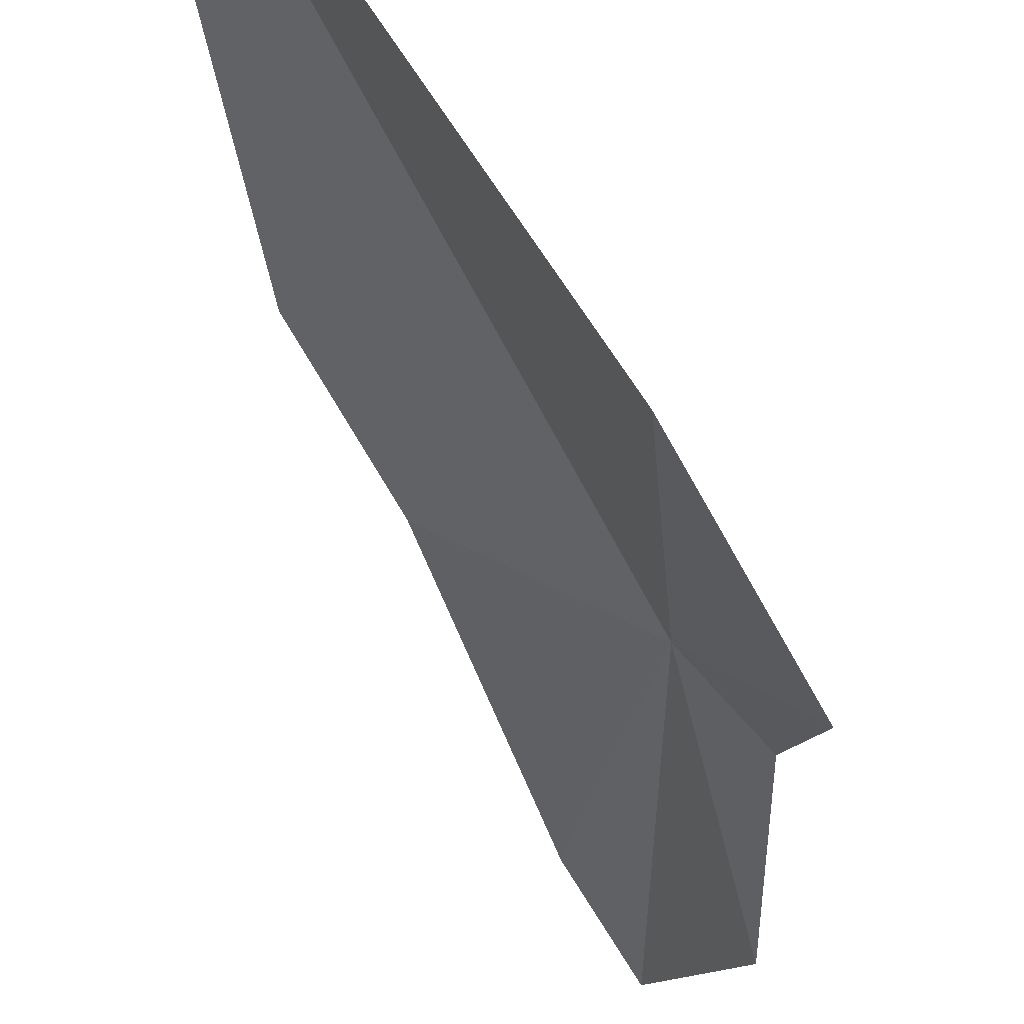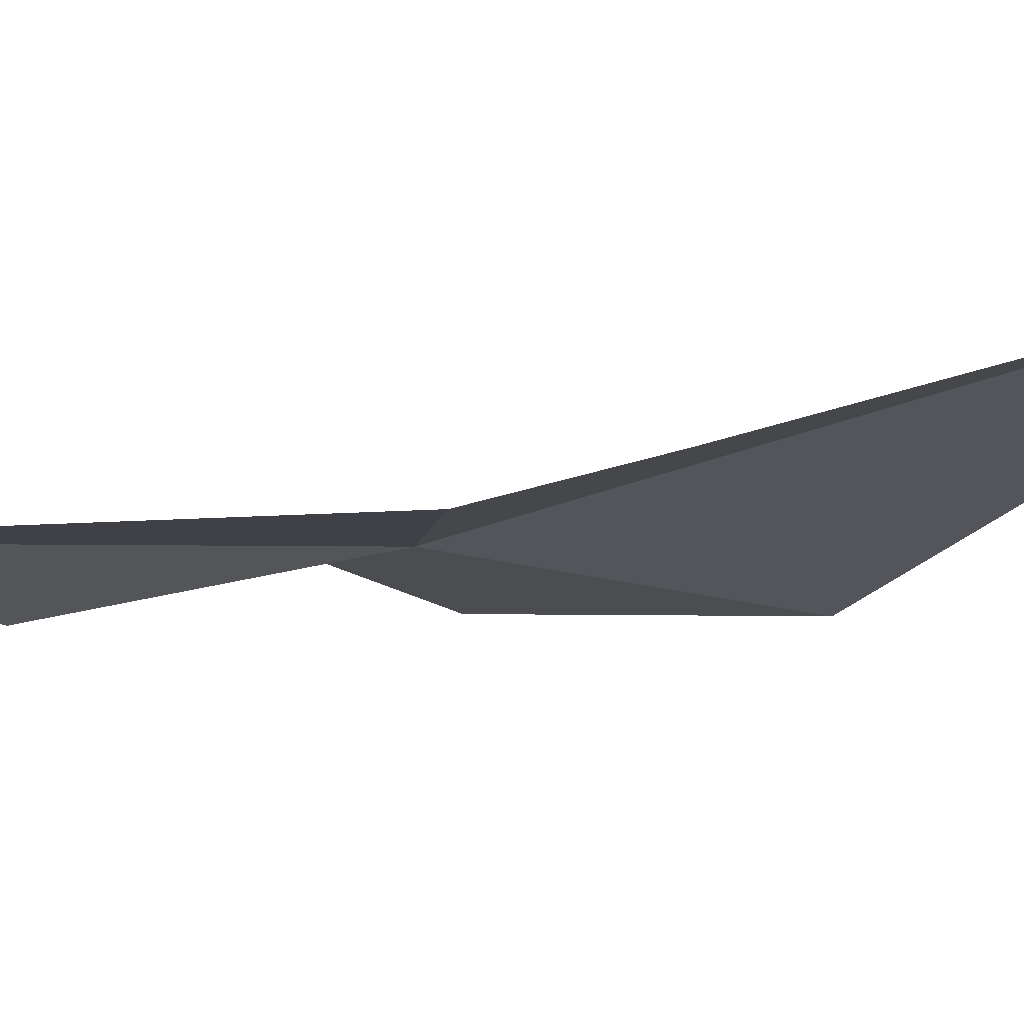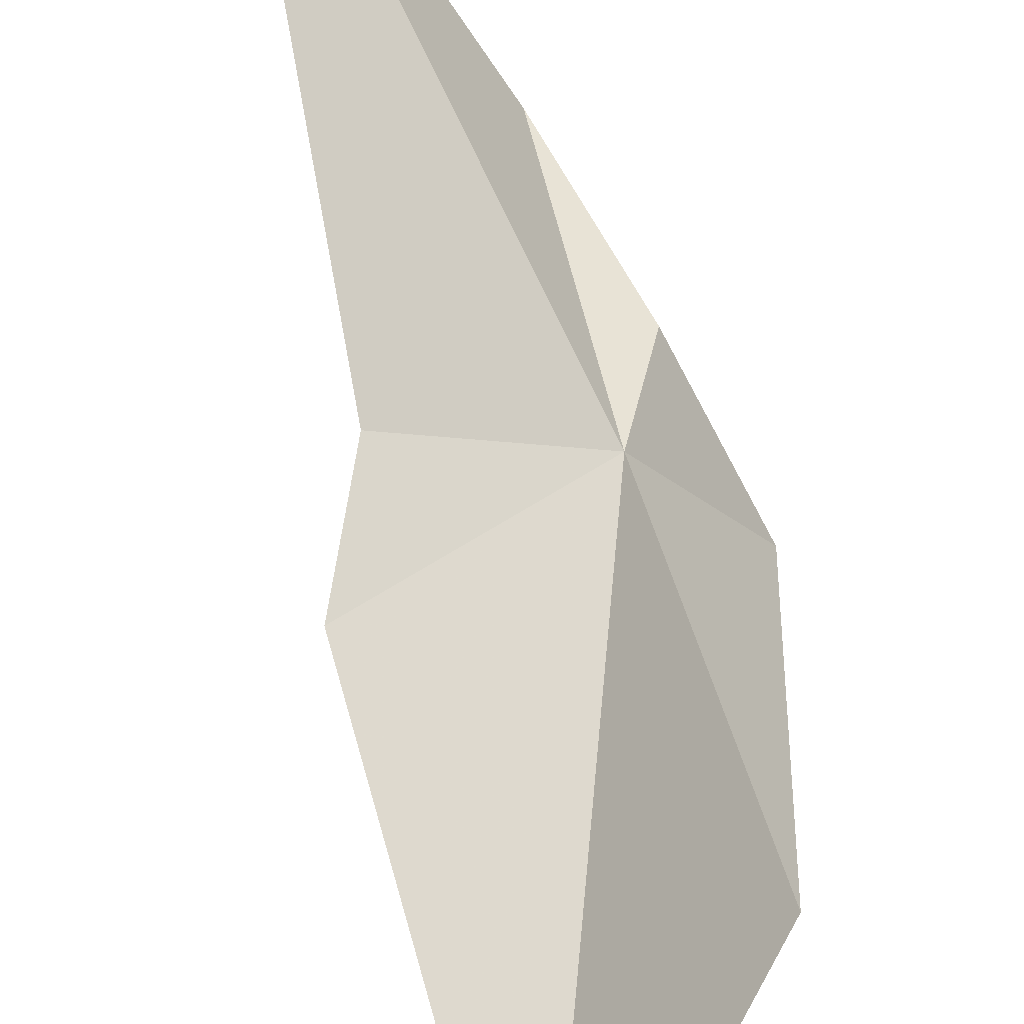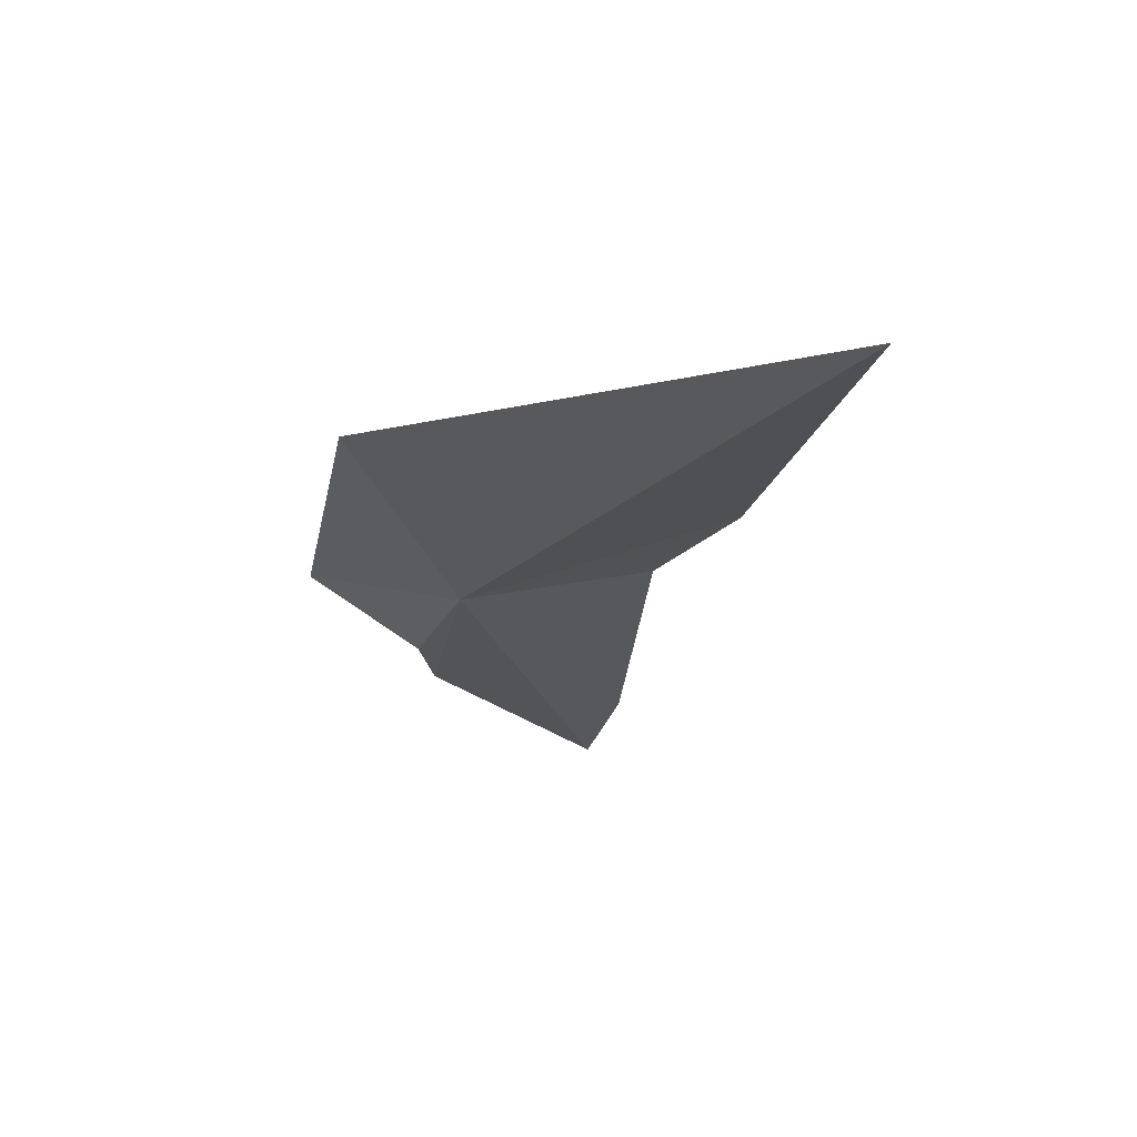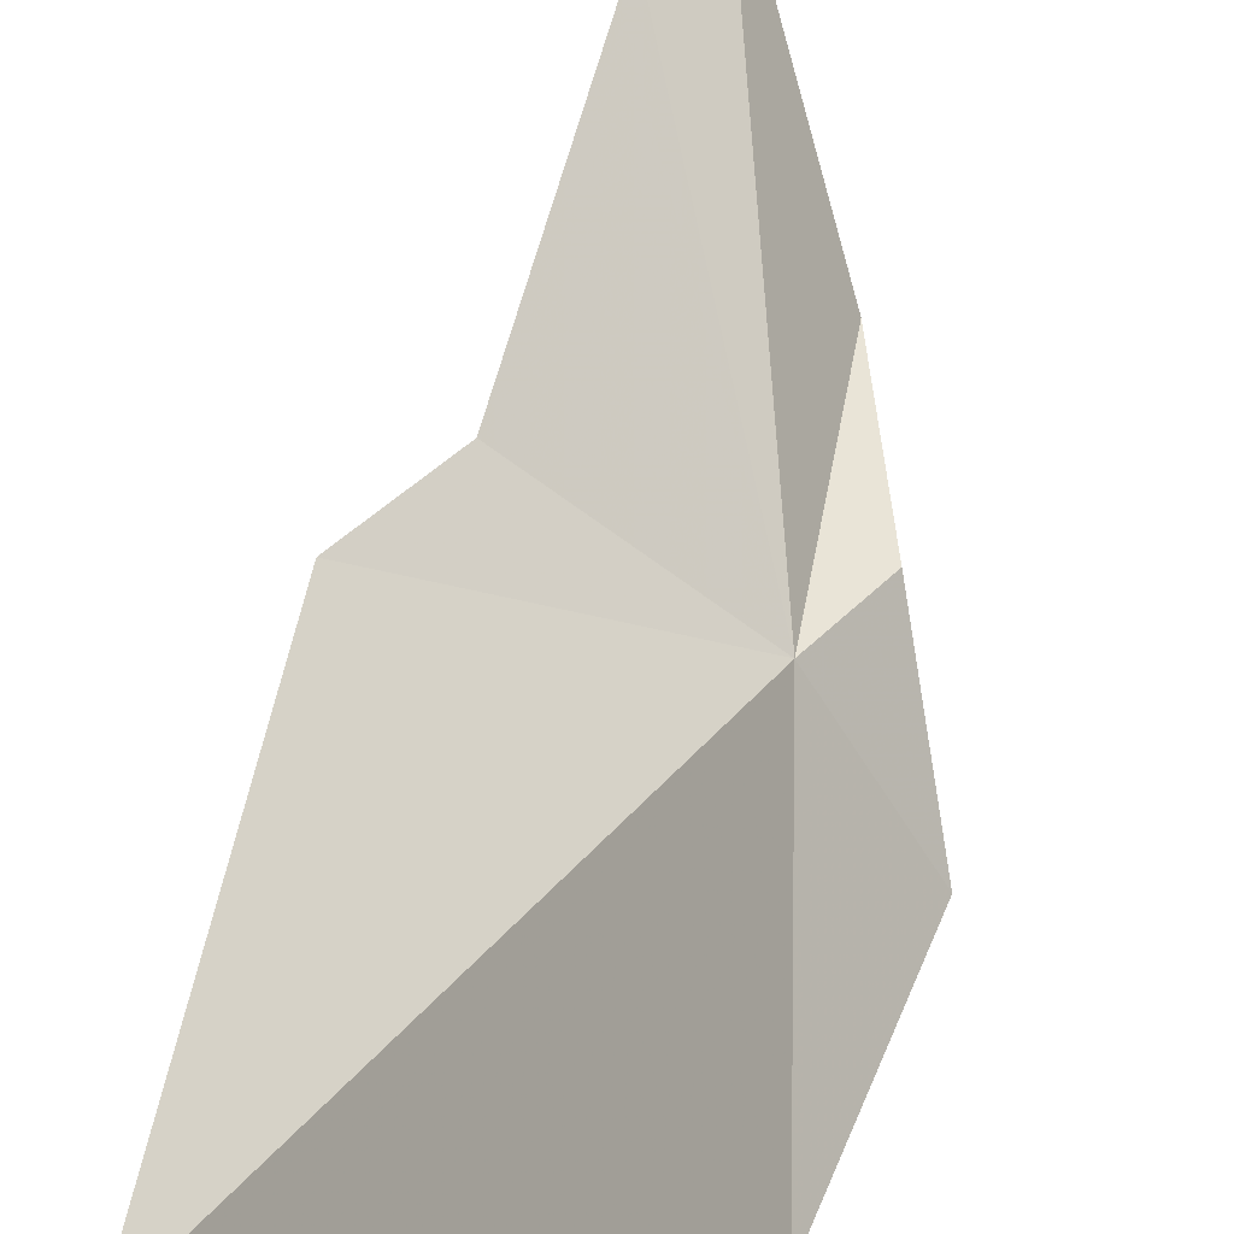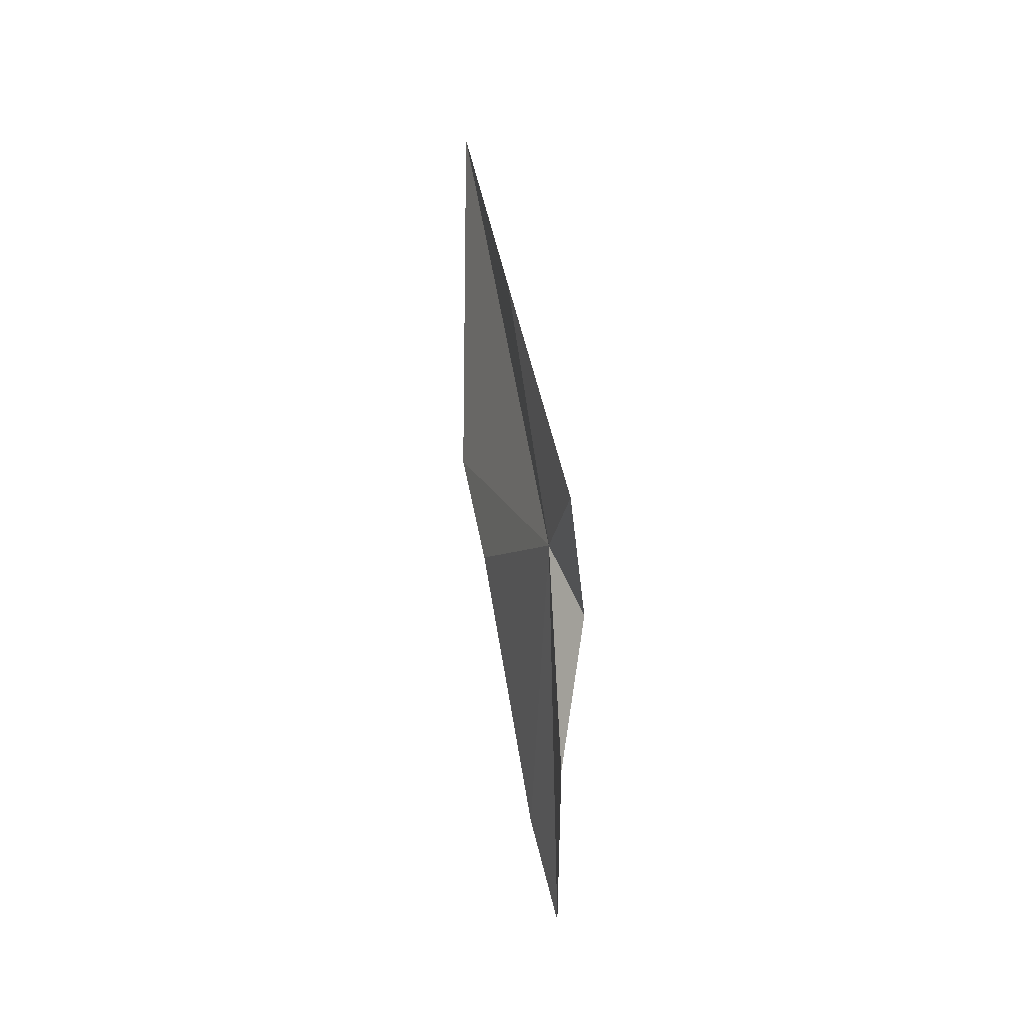
<metadata>
{"format":"obj","ext":"obj","renderer":"f3d","projection":"perspective","resolution":1024,"background":"white","views":[{"elev":-47.7,"azim":6.4,"up":"+Y"},{"elev":36.5,"azim":-105.9,"up":"+Y"},{"elev":71.5,"azim":-21.0,"up":"+Y"},{"elev":69.0,"azim":126.5,"up":"+Z"},{"elev":54.3,"azim":2.9,"up":"+Y"},{"elev":0.3,"azim":26.8,"up":"+Z"}]}
</metadata>
<code>
v -2.693 22.95 11.02
v -3.326 23.54 11.31
v -3.445 23.78 12.54
v -2.664 22.6 11.83
v -2.971 23.38 10.04
v -3.145 23.36 10.96
v -2.443 22.58 11.17
v -2.538 22.88 10.8
v -2.607 22.86 10.31
v -2.848 23.34 9.713
f 1 3 2
f 1 4 3
f 1 6 5
f 1 2 6
f 1 7 4
f 1 9 8
f 1 10 9
f 1 8 7
f 1 5 10

</code>
